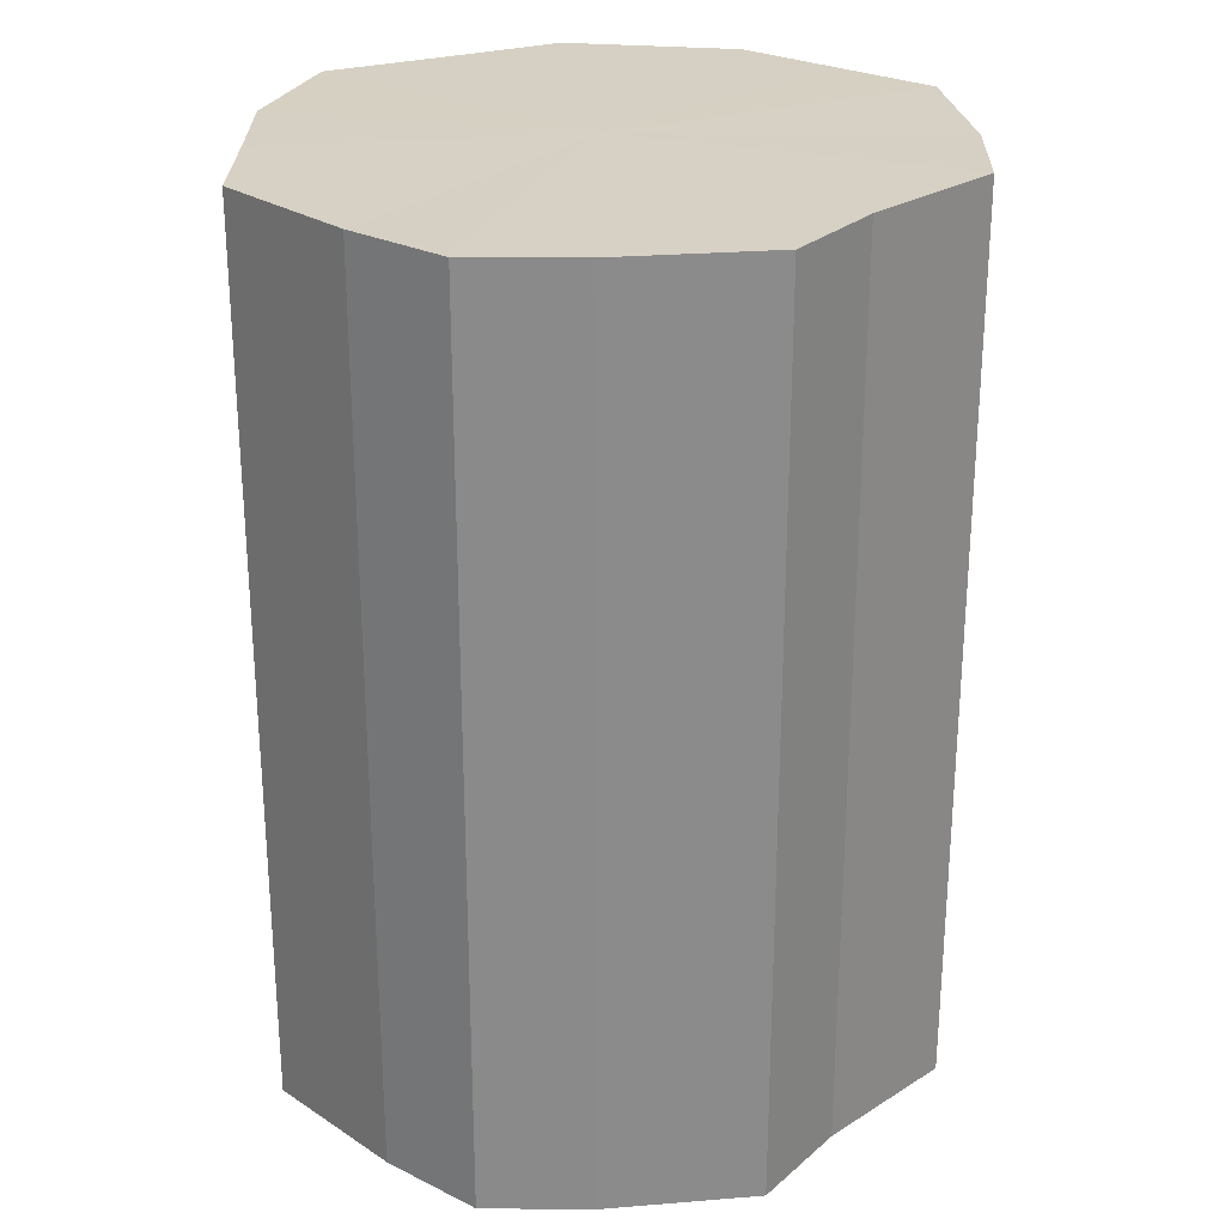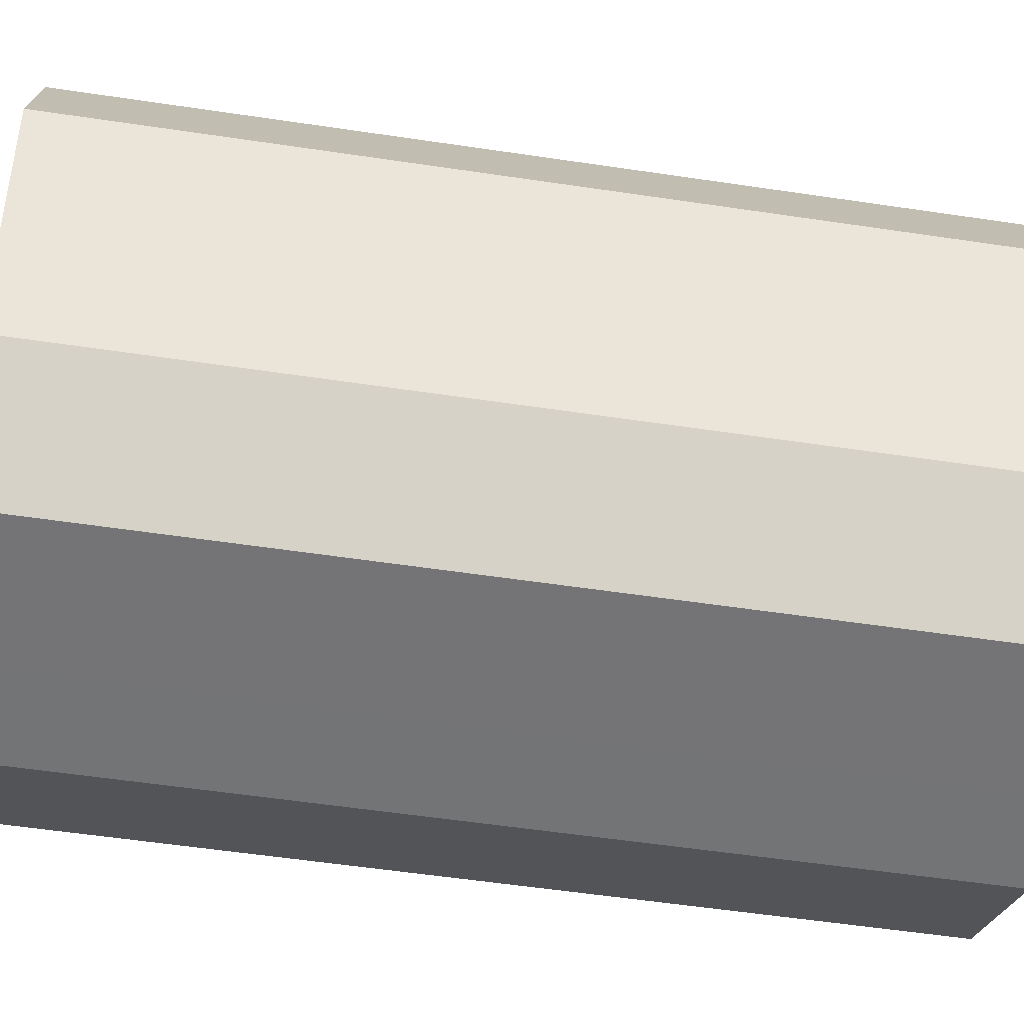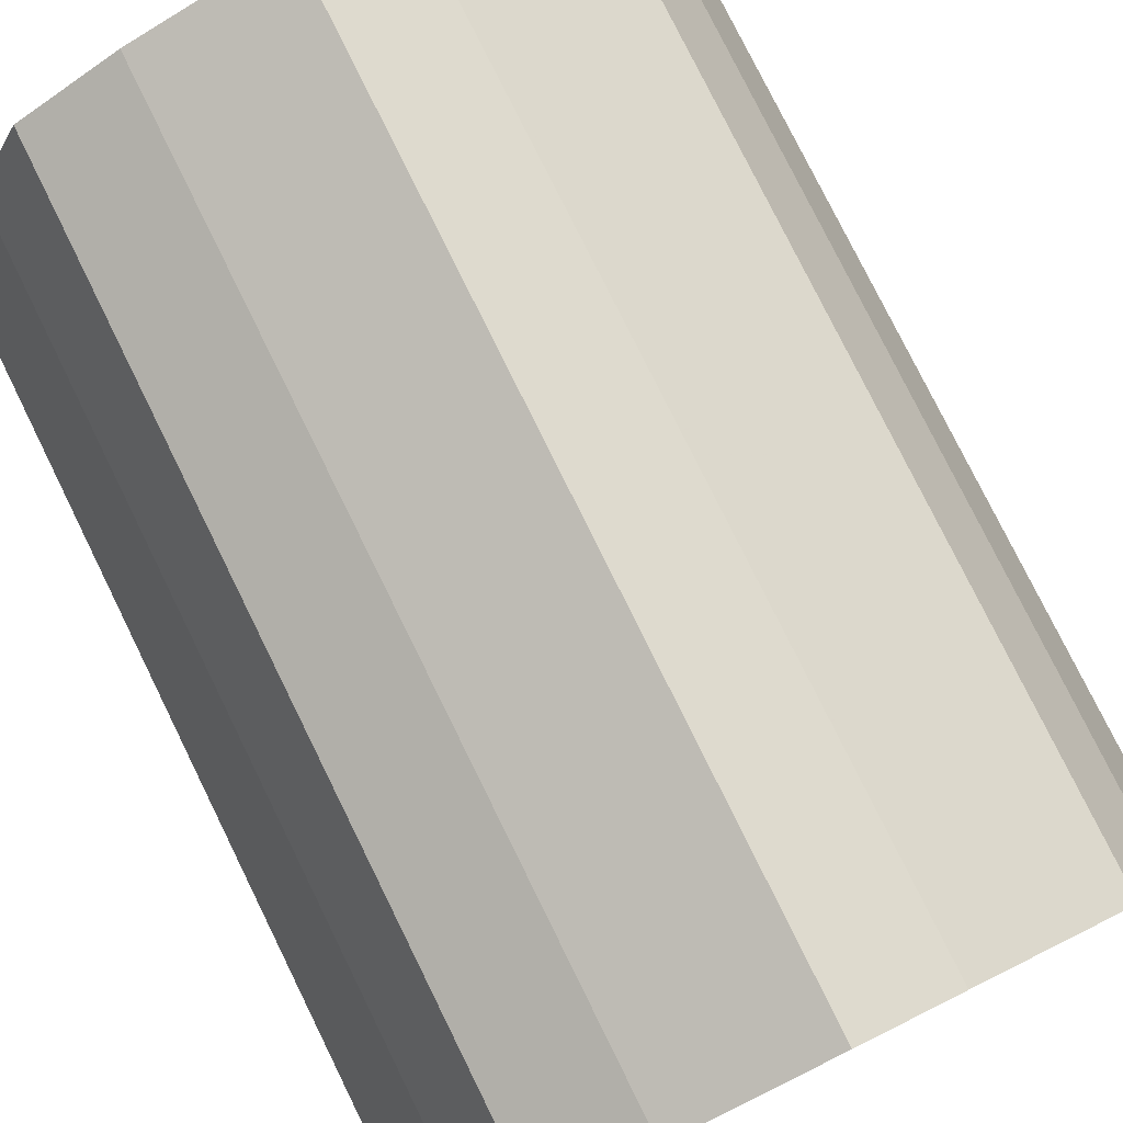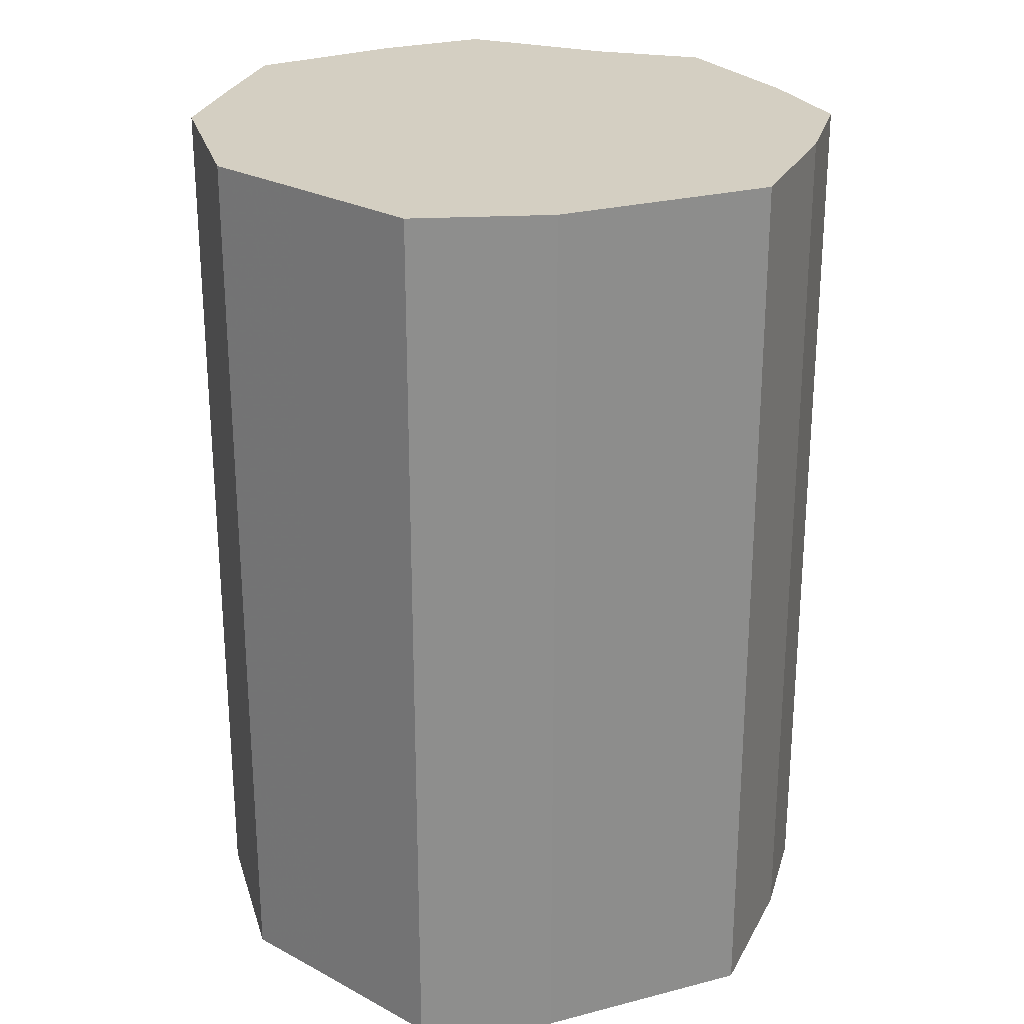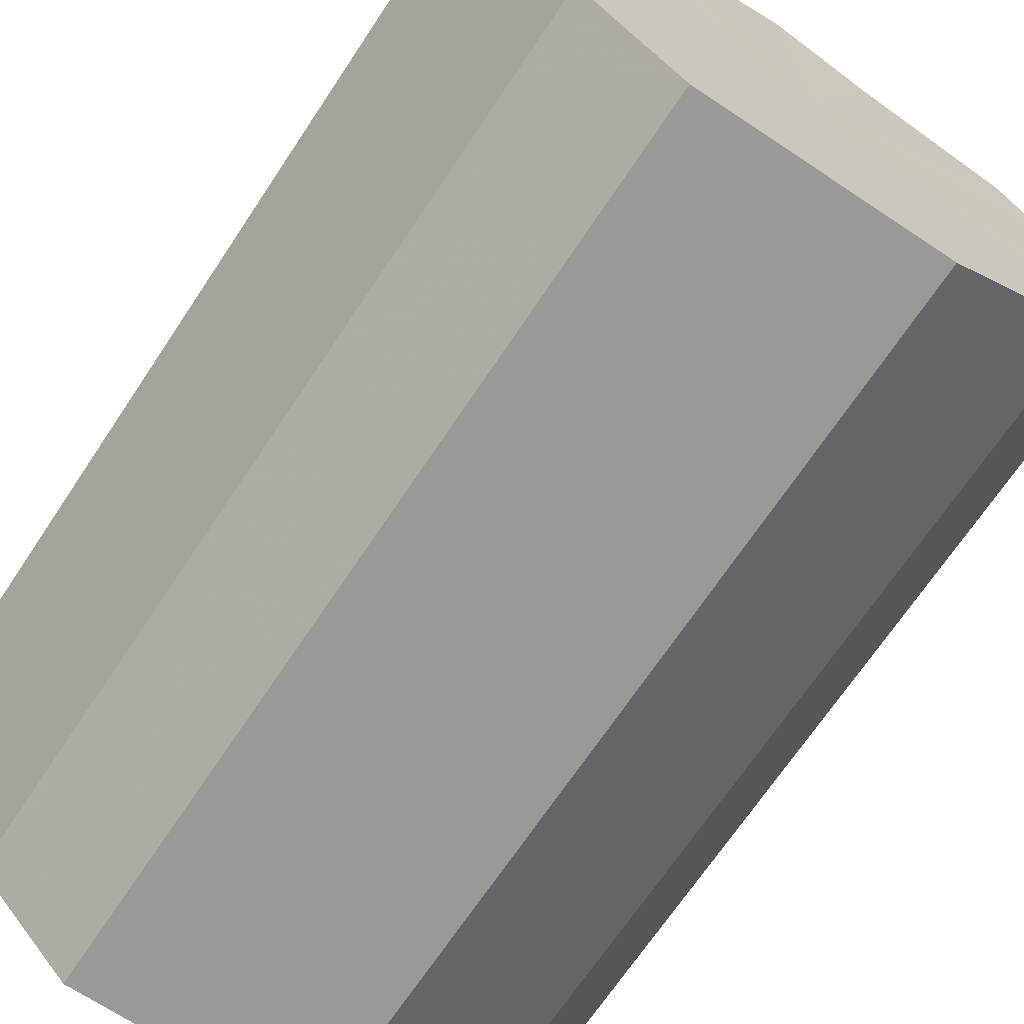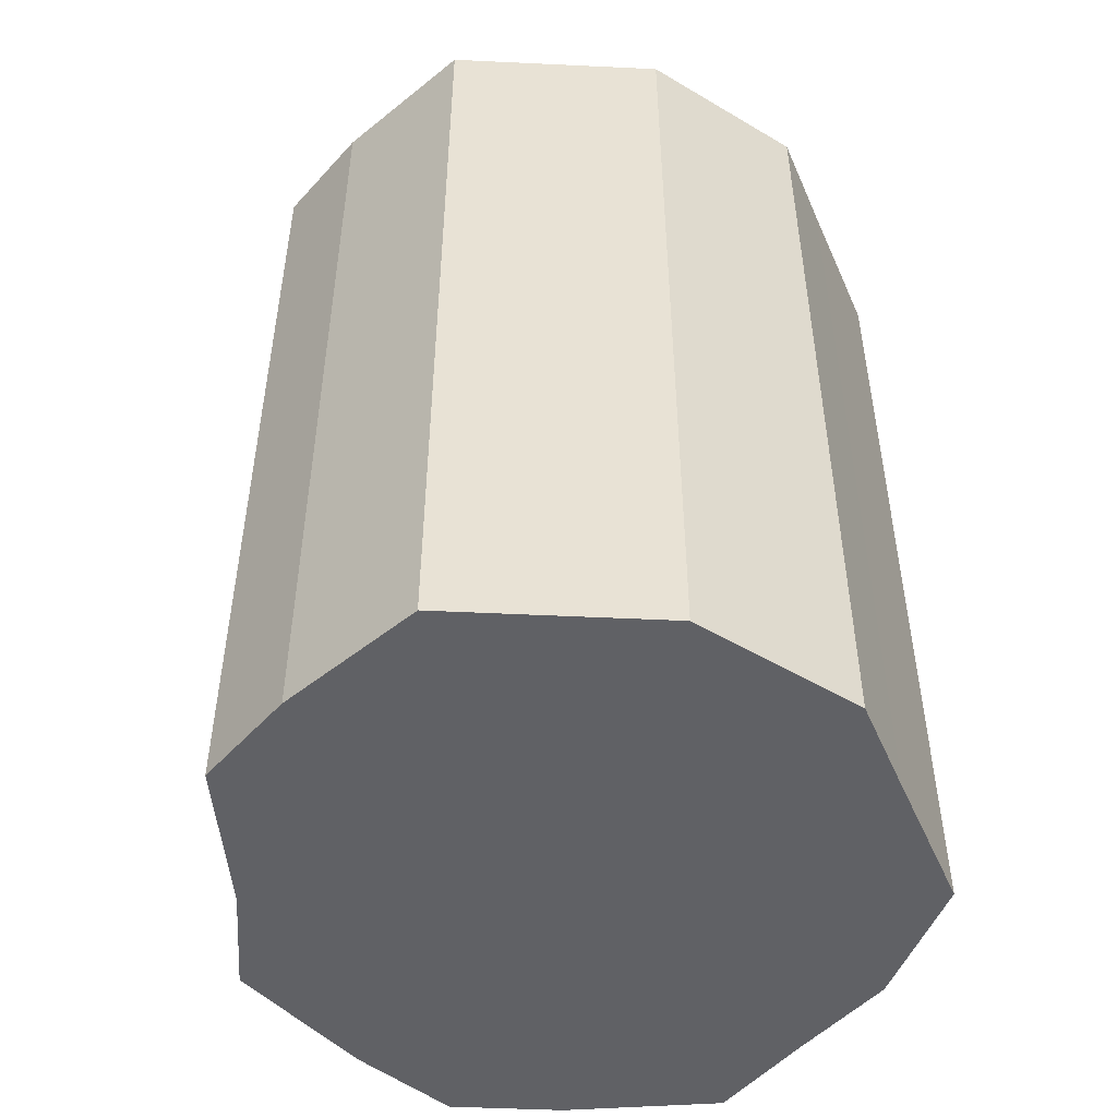
<metadata>
{"format":"obj","ext":"obj","renderer":"f3d","projection":"perspective","resolution":1024,"background":"white","views":[{"elev":26.5,"azim":154.1,"up":"+Z"},{"elev":-56.4,"azim":81.2,"up":"+Y"},{"elev":78.9,"azim":153.7,"up":"+Y"},{"elev":25.6,"azim":40.8,"up":"+Z"},{"elev":-69.0,"azim":146.4,"up":"+Y"},{"elev":-50.1,"azim":-66.7,"up":"+Z"}]}
</metadata>
<code>
o 27696
v 2223 1883 23.17
v 2223 1883 23.17
v 2223 1883 23.35
v 2223 1883 23.17
v 2223 1883 23.35
v 2223 1883 23.17
v 2223 1883 23.35
v 2223 1883 23.17
v 2223 1883 23.35
v 2223 1883 23.17
v 2223 1883 23.35
v 2223 1883 23.17
v 2223 1883 23.35
v 2223 1883 23.17
v 2223 1883 23.35
v 2223 1883 23.17
v 2223 1883 23.35
v 2223 1883 23.17
v 2223 1883 23.35
v 2223 1883 23.17
v 2223 1883 23.35
v 2223 1883 23.17
v 2223 1883 23.35
v 2223 1883 23.17
v 2223 1883 23.35
v 2223 1883 23.17
v 2223 1883 23.35
v 2223 1883 23.17
v 2223 1883 23.35
v 2223 1883 23.17
v 2223 1883 23.35
v 2223 1883 23.35
v 2223 1883 23.35
v 2223 1883 23.17
v 2223 1883 23.35
v 2223 1883 23.17
v 2223 1883 23.35
v 2223 1883 23.35
v 2223 1883 23.17
v 2223 1883 23.35
v 2223 1883 23.17
v 2223 1883 23.17
v 2223 1883 23.35
v 2223 1883 23.35
v 2223 1883 23.17
v 2223 1883 23.35
v 2223 1883 23.17
v 2223 1883 23.17
v 2223 1883 23.35
v 2223 1883 23.35
v 2223 1883 23.17
v 2223 1883 23.35
v 2223 1883 23.17
v 2223 1883 23.17
v 2223 1883 23.35
v 2223 1883 23.35
v 2223 1883 23.17
v 2223 1883 23.35
v 2223 1883 23.17
v 2223 1883 23.17
v 2223 1883 23.35
v 2223 1883 23.35
v 2223 1883 23.17
v 2223 1883 23.17
v 2223 1883 23.17
v 2223 1883 23.17
v 2223 1883 23.17
v 2223 1883 23.17
v 2223 1883 23.17
v 2223 1883 23.17
v 2223 1883 23.17
v 2223 1883 23.17
v 2223 1883 23.17
v 2223 1883 23.17
v 2223 1883 23.17
v 2223 1883 23.17
v 2223 1883 23.17
v 2223 1883 23.17
v 2223 1883 23.17
v 2223 1883 23.17
v 2223 1883 23.17
v 2223 1883 23.35
v 2223 1883 23.35
v 2223 1883 23.35
v 2223 1883 23.35
v 2223 1883 23.35
v 2223 1883 23.35
v 2223 1883 23.35
v 2223 1883 23.35
v 2223 1883 23.35
v 2223 1883 23.35
v 2223 1883 23.35
v 2223 1883 23.35
v 2223 1883 23.35
v 2223 1883 23.35
v 2223 1883 23.35
v 2223 1883 23.35
v 2223 1883 23.35
f 1 2 3
f 2 4 5
f 6 1 7
f 4 8 9
f 10 6 11
f 8 12 13
f 14 10 15
f 12 16 17
f 18 14 19
f 16 20 21
f 22 18 23
f 20 24 25
f 26 22 27
f 24 28 29
f 30 26 31
f 28 30 32
f 33 34 35
f 35 36 37
f 38 39 33
f 40 41 38
f 37 42 43
f 44 45 40
f 46 47 44
f 43 48 49
f 50 51 46
f 52 53 50
f 49 54 55
f 56 57 52
f 58 59 56
f 55 60 61
f 62 63 58
f 61 64 62
f 65 66 67
f 65 68 66
f 65 67 69
f 65 70 68
f 65 69 71
f 65 72 70
f 65 71 73
f 65 74 72
f 65 73 75
f 65 76 74
f 65 75 77
f 65 78 76
f 65 77 79
f 65 80 78
f 65 79 81
f 65 81 80
f 82 83 84
f 82 85 83
f 82 84 86
f 82 87 85
f 82 86 88
f 82 89 87
f 82 88 90
f 82 91 89
f 82 90 92
f 82 93 91
f 82 92 94
f 82 95 93
f 82 94 96
f 82 97 95
f 82 96 98
f 82 98 97

</code>
